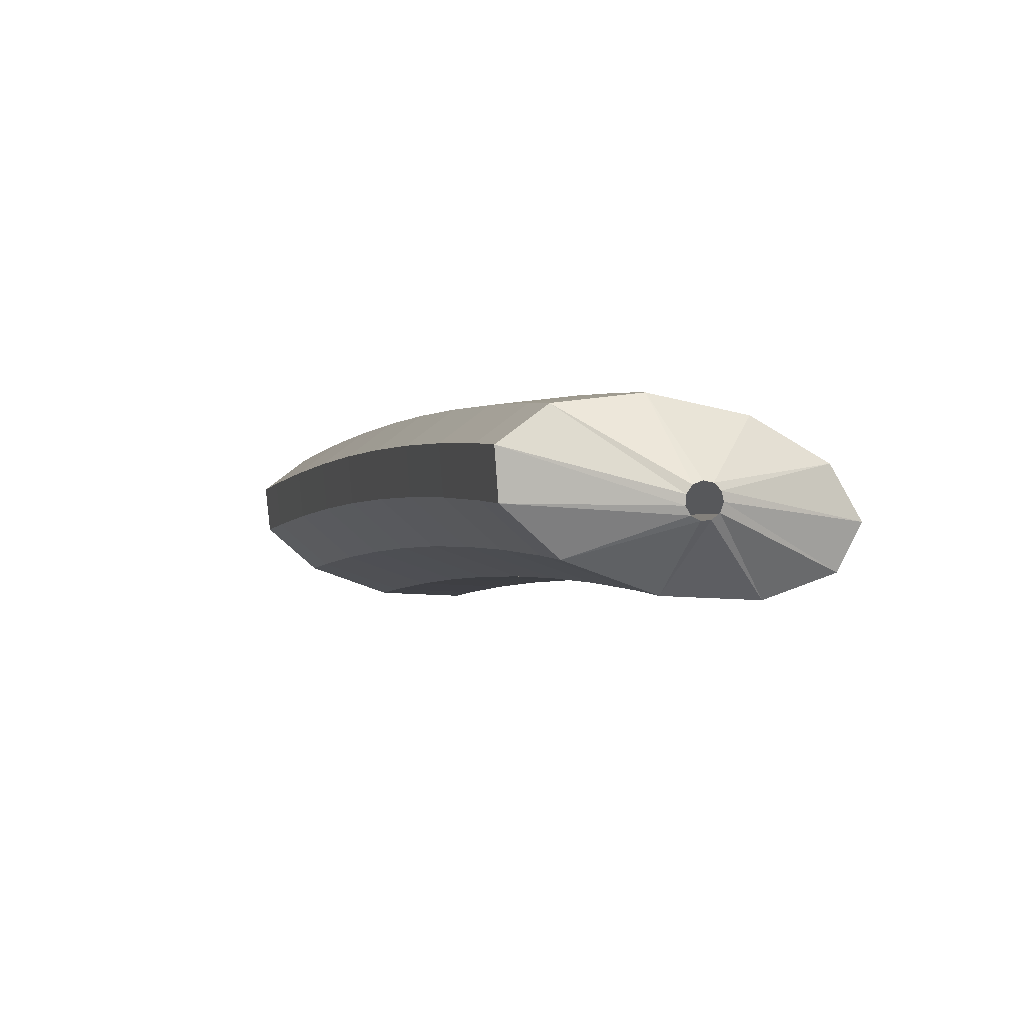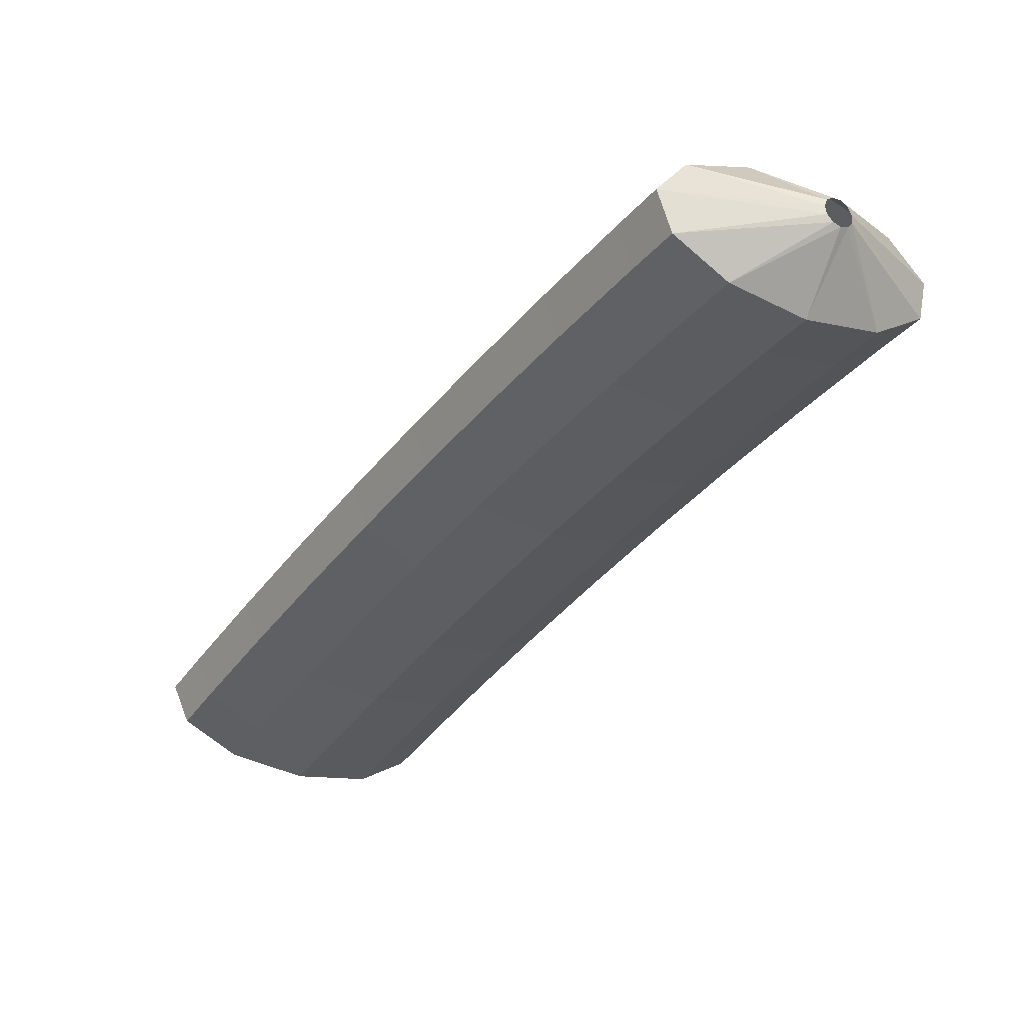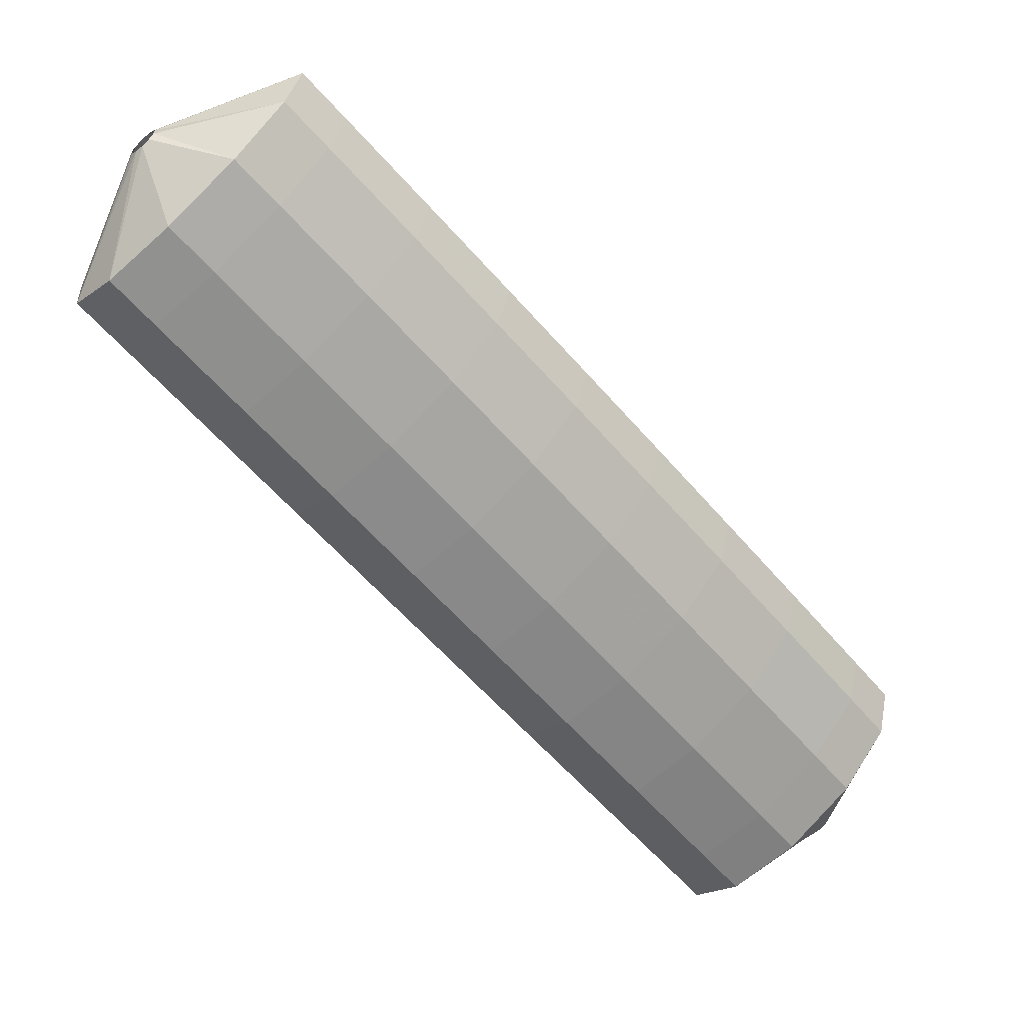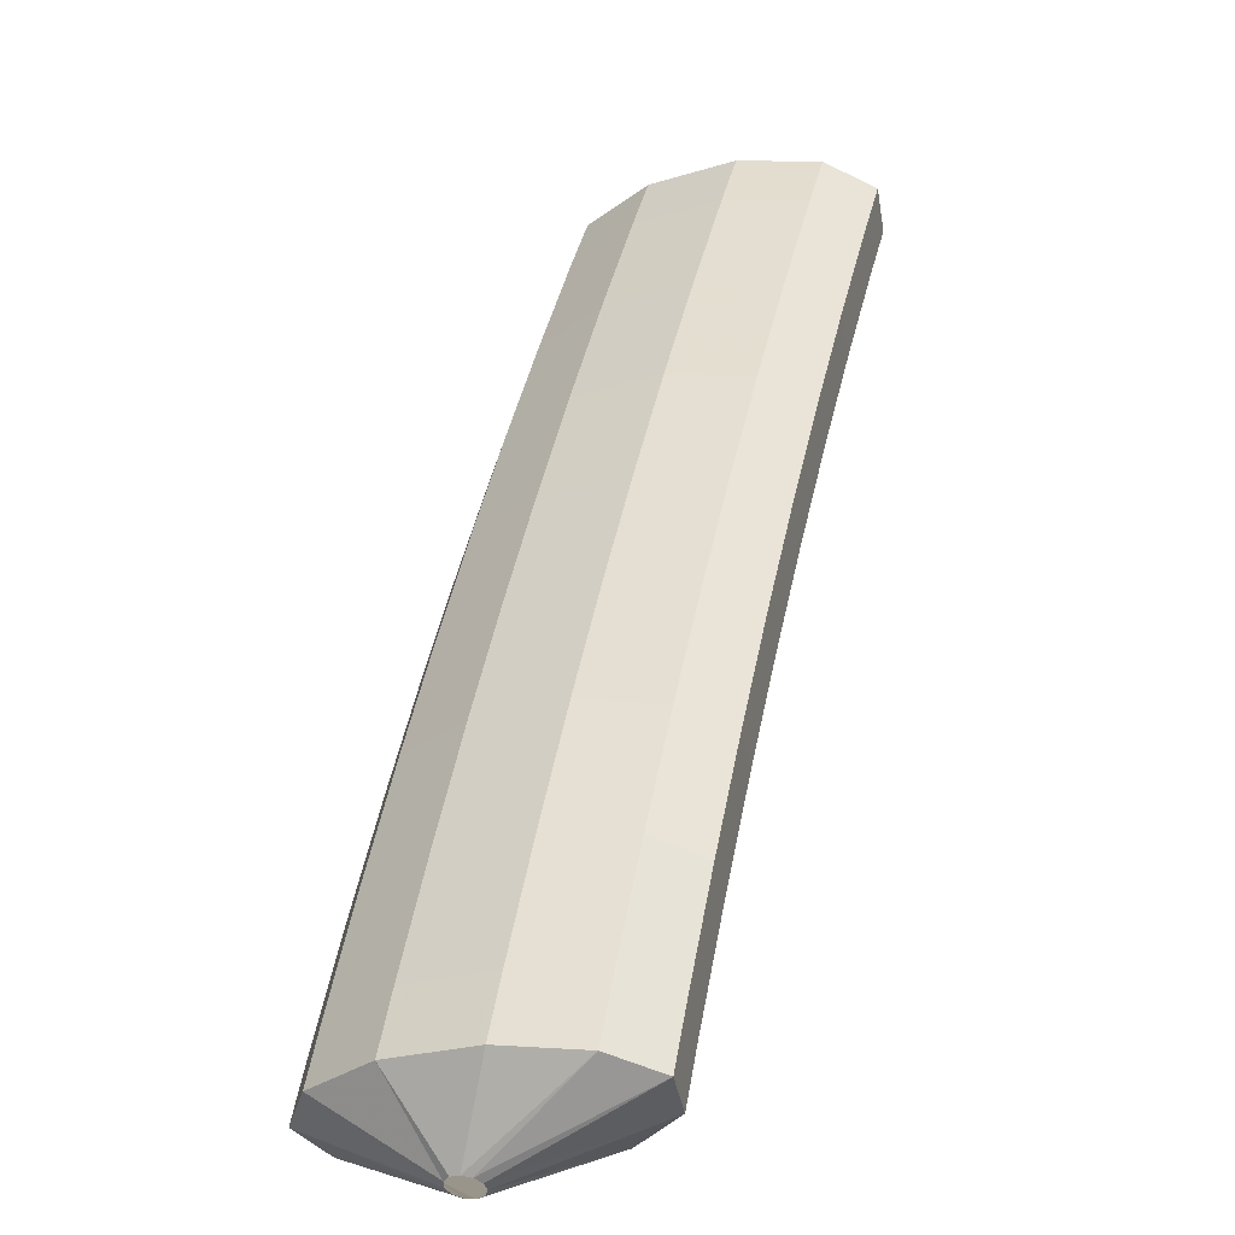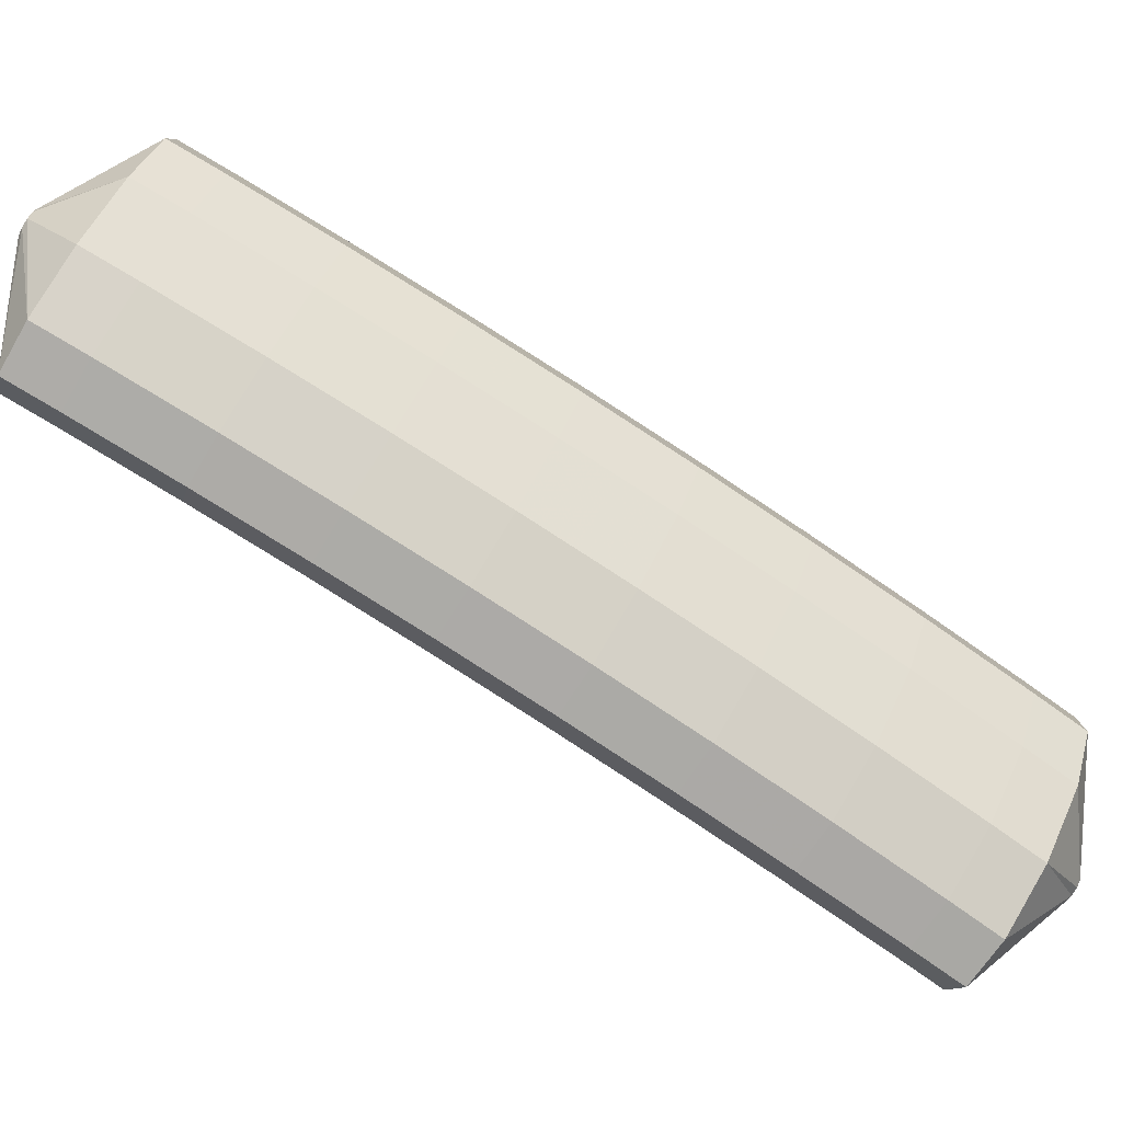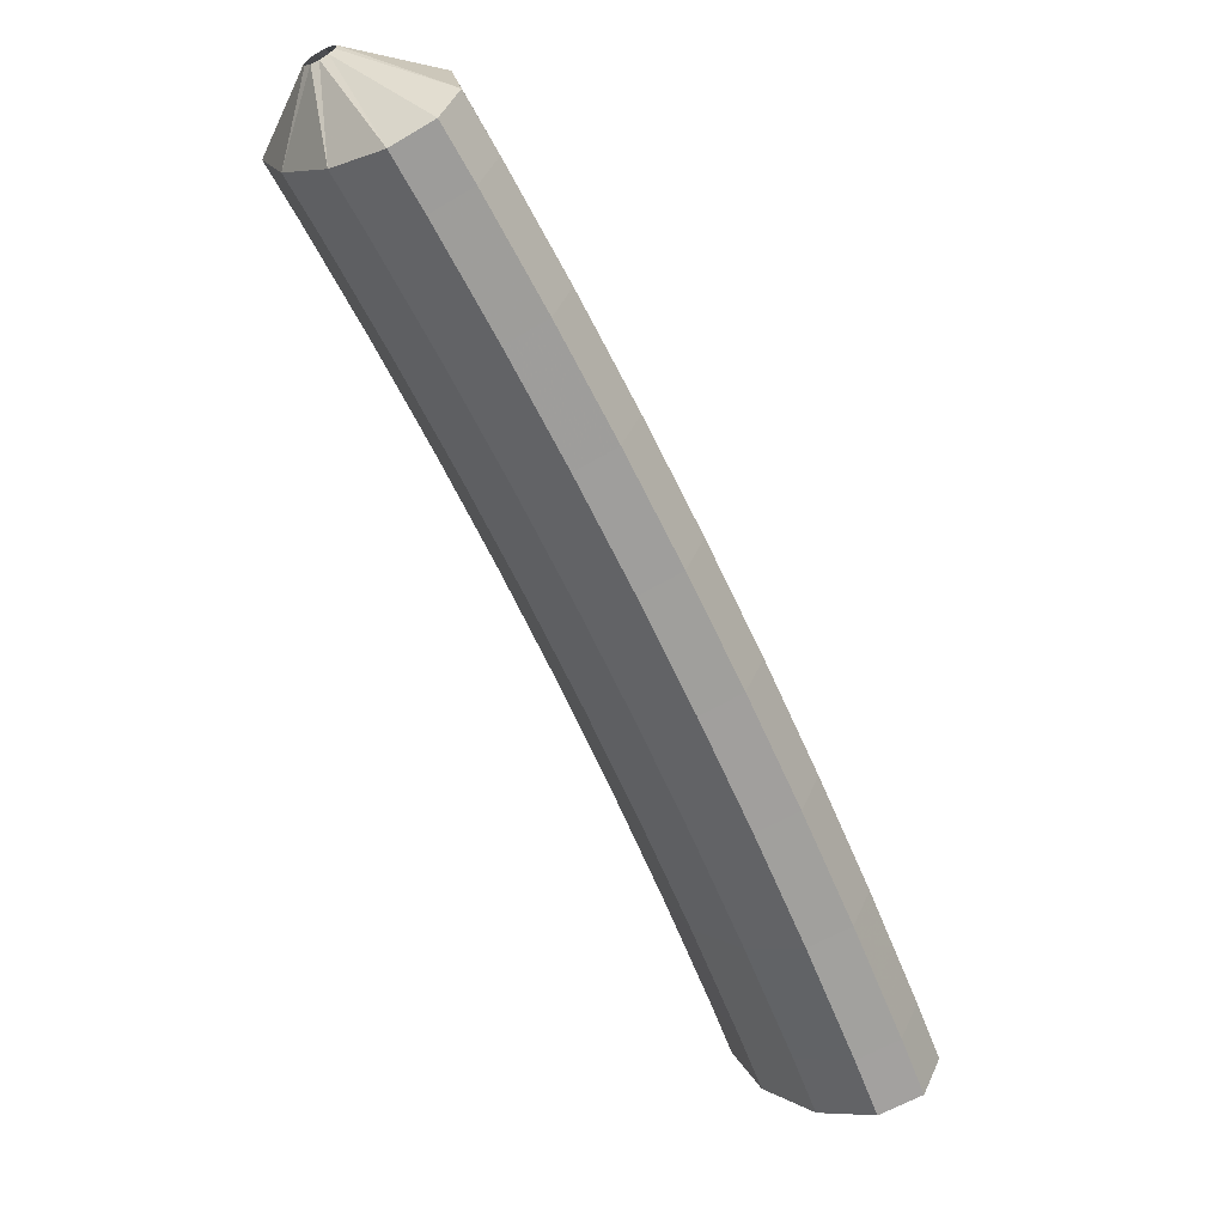
<metadata>
{"format":"obj","ext":"obj","renderer":"f3d","projection":"perspective","resolution":1024,"background":"white","views":[{"elev":29.2,"azim":-164.0,"up":"+Y"},{"elev":22.0,"azim":-5.1,"up":"+Z"},{"elev":52.8,"azim":157.3,"up":"+Z"},{"elev":15.8,"azim":47.3,"up":"+Y"},{"elev":32.9,"azim":-40.9,"up":"+Y"},{"elev":-13.7,"azim":82.2,"up":"+Z"}]}
</metadata>
<code>
g tube1
v 164.7 137.9 184.8
v 164.5 137.9 185
v 164.3 138 185.2
v 164.3 138.2 185.3
v 164.4 138.5 185.5
v 164.6 138.7 185.5
v 164.8 138.7 185.4
v 165 138.7 185.2
v 165.1 138.5 185
v 165.1 138.3 184.8
v 164.9 138.1 184.7
v 164.7 137.9 184.8
v 163.7 137.4 182.2
v 161.4 137 183.5
v 159.8 137.2 184.9
v 159.4 138.2 185.9
v 160.5 139.6 186.3
v 162.6 140.9 185.8
v 165 141.7 184.7
v 167.1 141.8 183.3
v 168.1 141.1 182.1
v 167.7 139.9 181.4
v 166.1 138.6 181.4
v 163.7 137.4 182.2
v 162.8 138.5 180.9
v 160.4 138 182.2
v 158.8 138.3 183.6
v 158.5 139.3 184.6
v 159.5 140.6 185
v 161.6 141.9 184.5
v 164 142.8 183.4
v 166.1 142.9 182
v 167.1 142.2 180.8
v 166.8 141 180.1
v 165.1 139.6 180.1
v 162.8 138.5 180.9
v 161.8 139.5 179.6
v 159.5 139 180.9
v 157.9 139.3 182.3
v 157.5 140.3 183.3
v 158.6 141.7 183.6
v 160.6 143 183.2
v 163.1 143.8 182.1
v 165.2 143.9 180.7
v 166.2 143.2 179.4
v 165.8 142 178.7
v 164.2 140.6 178.8
v 161.8 139.5 179.6
v 160.9 140.6 178.3
v 158.5 140.1 179.6
v 156.9 140.4 181
v 156.6 141.4 182
v 157.6 142.7 182.3
v 159.7 144 181.8
v 162.1 144.9 180.7
v 164.2 145 179.3
v 165.2 144.3 178.1
v 164.9 143.1 177.4
v 163.3 141.7 177.5
v 160.9 140.6 178.3
v 160 141.6 177
v 157.6 141.1 178.3
v 156 141.4 179.6
v 155.6 142.4 180.6
v 156.7 143.7 180.9
v 158.7 145.1 180.4
v 161.2 145.9 179.4
v 163.2 146 178
v 164.3 145.3 176.7
v 163.9 144.1 176.1
v 162.3 142.7 176.1
v 160 141.6 177
v 159 142.6 175.6
v 156.7 142.1 176.9
v 155 142.4 178.3
v 154.7 143.4 179.2
v 155.7 144.8 179.6
v 157.8 146.1 179.1
v 160.2 146.9 178
v 162.3 147 176.6
v 163.3 146.3 175.4
v 163 145.1 174.7
v 161.4 143.7 174.8
v 159 142.6 175.6
v 158.1 143.5 174.3
v 155.7 143 175.5
v 154.1 143.4 176.9
v 153.7 144.4 177.9
v 154.7 145.8 178.2
v 156.8 147.1 177.7
v 159.3 147.9 176.6
v 161.3 148 175.2
v 162.4 147.3 174
v 162 146.1 173.3
v 160.4 144.6 173.4
v 158.1 143.5 174.3
v 157.1 144.5 172.9
v 154.8 144 174.2
v 153.2 144.3 175.5
v 152.8 145.4 176.5
v 153.8 146.7 176.8
v 155.8 148.1 176.3
v 158.3 148.9 175.2
v 160.4 149 173.8
v 161.4 148.3 172.6
v 161.1 147 172
v 159.5 145.6 172.1
v 157.1 144.5 172.9
v 156.2 145.4 171.5
v 153.8 145 172.8
v 152.2 145.3 174.1
v 151.8 146.3 175.1
v 152.8 147.7 175.4
v 154.9 149 174.9
v 157.3 149.9 173.8
v 159.4 149.9 172.4
v 160.5 149.2 171.2
v 160.1 148 170.6
v 158.6 146.6 170.7
v 156.2 145.4 171.5
v 155.3 146.4 170.1
v 152.9 145.9 171.4
v 151.3 146.2 172.7
v 150.9 147.3 173.7
v 151.9 148.7 174
v 153.9 150 173.5
v 156.4 150.8 172.4
v 158.5 150.9 171
v 159.5 150.2 169.8
v 159.2 148.9 169.2
v 157.6 147.5 169.3
v 155.3 146.4 170.1
v 154.3 147.3 168.7
v 152 146.8 170
v 150.3 147.2 171.3
v 149.9 148.2 172.3
v 150.9 149.6 172.5
v 153 150.9 172
v 155.4 151.8 170.9
v 157.5 151.8 169.6
v 158.6 151.1 168.4
v 158.3 149.9 167.8
v 156.7 148.4 167.9
v 154.3 147.3 168.7
v 153.4 148.2 167.3
v 151 147.8 168.6
v 149.4 148.1 169.9
v 149 149.1 170.9
v 150 150.5 171.1
v 152 151.9 170.6
v 154.5 152.7 169.5
v 156.6 152.8 168.2
v 157.6 152.1 167
v 157.3 150.8 166.4
v 155.7 149.4 166.5
v 153.4 148.2 167.3
v 152.5 149.1 165.9
v 150.1 148.6 167.2
v 148.4 149 168.5
v 148 150 169.4
v 149 151.5 169.7
v 151.1 152.8 169.2
v 153.5 153.6 168.1
v 155.6 153.7 166.7
v 156.7 153 165.6
v 156.4 151.7 165
v 154.8 150.2 165.1
v 152.5 149.1 165.9
v 151.5 150 164.5
v 149.2 149.5 165.8
v 147.5 149.9 167.1
v 147.1 150.9 168
v 148.1 152.4 168.2
v 150.1 153.7 167.7
v 152.6 154.5 166.6
v 154.7 154.6 165.3
v 155.7 153.9 164.1
v 155.4 152.6 163.5
v 153.9 151.1 163.7
v 151.5 150 164.5
v 150.6 150.9 163.1
v 148.2 150.4 164.3
v 146.6 150.8 165.6
v 146.1 151.8 166.5
v 147.1 153.2 166.8
v 149.1 154.6 166.2
v 151.6 155.4 165.1
v 153.7 155.5 163.8
v 154.8 154.7 162.7
v 154.5 153.4 162.1
v 152.9 152 162.2
v 150.6 150.9 163.1
v 149.7 151.7 161.6
v 147.3 151.3 162.9
v 145.6 151.6 164.2
v 145.2 152.7 165.1
v 146.2 154.1 165.3
v 148.2 155.5 164.8
v 150.6 156.3 163.7
v 152.7 156.3 162.4
v 153.8 155.6 161.2
v 153.6 154.3 160.6
v 152 152.9 160.8
v 149.7 151.7 161.6
v 148.7 152.6 160.2
v 146.4 152.1 161.4
v 144.7 152.5 162.7
v 144.3 153.5 163.6
v 145.2 155 163.8
v 147.2 156.3 163.3
v 149.7 157.1 162.2
v 151.8 157.2 160.9
v 152.9 156.5 159.7
v 152.6 155.1 159.2
v 151.1 153.7 159.3
v 148.7 152.6 160.2
v 147.7 155.1 159.8
v 147.4 155.1 159.9
v 147.3 155.2 160.1
v 147.2 155.4 160.2
v 147.3 155.7 160.3
v 147.5 155.9 160.3
v 147.7 156 160.2
v 148 155.9 160
v 148.1 155.7 159.9
v 148.1 155.5 159.7
v 147.9 155.2 159.7
v 147.7 155.1 159.8
f 1 2 14
f 14 13 1
f 2 3 15
f 15 14 2
f 3 4 16
f 16 15 3
f 4 5 17
f 17 16 4
f 5 6 18
f 18 17 5
f 6 7 19
f 19 18 6
f 7 8 20
f 20 19 7
f 8 9 21
f 21 20 8
f 9 10 22
f 22 21 9
f 10 11 23
f 23 22 10
f 11 12 24
f 24 23 11
f 13 14 26
f 26 25 13
f 14 15 27
f 27 26 14
f 15 16 28
f 28 27 15
f 16 17 29
f 29 28 16
f 17 18 30
f 30 29 17
f 18 19 31
f 31 30 18
f 19 20 32
f 32 31 19
f 20 21 33
f 33 32 20
f 21 22 34
f 34 33 21
f 22 23 35
f 35 34 22
f 23 24 36
f 36 35 23
f 25 26 38
f 38 37 25
f 26 27 39
f 39 38 26
f 27 28 40
f 40 39 27
f 28 29 41
f 41 40 28
f 29 30 42
f 42 41 29
f 30 31 43
f 43 42 30
f 31 32 44
f 44 43 31
f 32 33 45
f 45 44 32
f 33 34 46
f 46 45 33
f 34 35 47
f 47 46 34
f 35 36 48
f 48 47 35
f 37 38 50
f 50 49 37
f 38 39 51
f 51 50 38
f 39 40 52
f 52 51 39
f 40 41 53
f 53 52 40
f 41 42 54
f 54 53 41
f 42 43 55
f 55 54 42
f 43 44 56
f 56 55 43
f 44 45 57
f 57 56 44
f 45 46 58
f 58 57 45
f 46 47 59
f 59 58 46
f 47 48 60
f 60 59 47
f 49 50 62
f 62 61 49
f 50 51 63
f 63 62 50
f 51 52 64
f 64 63 51
f 52 53 65
f 65 64 52
f 53 54 66
f 66 65 53
f 54 55 67
f 67 66 54
f 55 56 68
f 68 67 55
f 56 57 69
f 69 68 56
f 57 58 70
f 70 69 57
f 58 59 71
f 71 70 58
f 59 60 72
f 72 71 59
f 61 62 74
f 74 73 61
f 62 63 75
f 75 74 62
f 63 64 76
f 76 75 63
f 64 65 77
f 77 76 64
f 65 66 78
f 78 77 65
f 66 67 79
f 79 78 66
f 67 68 80
f 80 79 67
f 68 69 81
f 81 80 68
f 69 70 82
f 82 81 69
f 70 71 83
f 83 82 70
f 71 72 84
f 84 83 71
f 73 74 86
f 86 85 73
f 74 75 87
f 87 86 74
f 75 76 88
f 88 87 75
f 76 77 89
f 89 88 76
f 77 78 90
f 90 89 77
f 78 79 91
f 91 90 78
f 79 80 92
f 92 91 79
f 80 81 93
f 93 92 80
f 81 82 94
f 94 93 81
f 82 83 95
f 95 94 82
f 83 84 96
f 96 95 83
f 85 86 98
f 98 97 85
f 86 87 99
f 99 98 86
f 87 88 100
f 100 99 87
f 88 89 101
f 101 100 88
f 89 90 102
f 102 101 89
f 90 91 103
f 103 102 90
f 91 92 104
f 104 103 91
f 92 93 105
f 105 104 92
f 93 94 106
f 106 105 93
f 94 95 107
f 107 106 94
f 95 96 108
f 108 107 95
f 97 98 110
f 110 109 97
f 98 99 111
f 111 110 98
f 99 100 112
f 112 111 99
f 100 101 113
f 113 112 100
f 101 102 114
f 114 113 101
f 102 103 115
f 115 114 102
f 103 104 116
f 116 115 103
f 104 105 117
f 117 116 104
f 105 106 118
f 118 117 105
f 106 107 119
f 119 118 106
f 107 108 120
f 120 119 107
f 109 110 122
f 122 121 109
f 110 111 123
f 123 122 110
f 111 112 124
f 124 123 111
f 112 113 125
f 125 124 112
f 113 114 126
f 126 125 113
f 114 115 127
f 127 126 114
f 115 116 128
f 128 127 115
f 116 117 129
f 129 128 116
f 117 118 130
f 130 129 117
f 118 119 131
f 131 130 118
f 119 120 132
f 132 131 119
f 121 122 134
f 134 133 121
f 122 123 135
f 135 134 122
f 123 124 136
f 136 135 123
f 124 125 137
f 137 136 124
f 125 126 138
f 138 137 125
f 126 127 139
f 139 138 126
f 127 128 140
f 140 139 127
f 128 129 141
f 141 140 128
f 129 130 142
f 142 141 129
f 130 131 143
f 143 142 130
f 131 132 144
f 144 143 131
f 133 134 146
f 146 145 133
f 134 135 147
f 147 146 134
f 135 136 148
f 148 147 135
f 136 137 149
f 149 148 136
f 137 138 150
f 150 149 137
f 138 139 151
f 151 150 138
f 139 140 152
f 152 151 139
f 140 141 153
f 153 152 140
f 141 142 154
f 154 153 141
f 142 143 155
f 155 154 142
f 143 144 156
f 156 155 143
f 145 146 158
f 158 157 145
f 146 147 159
f 159 158 146
f 147 148 160
f 160 159 147
f 148 149 161
f 161 160 148
f 149 150 162
f 162 161 149
f 150 151 163
f 163 162 150
f 151 152 164
f 164 163 151
f 152 153 165
f 165 164 152
f 153 154 166
f 166 165 153
f 154 155 167
f 167 166 154
f 155 156 168
f 168 167 155
f 157 158 170
f 170 169 157
f 158 159 171
f 171 170 158
f 159 160 172
f 172 171 159
f 160 161 173
f 173 172 160
f 161 162 174
f 174 173 161
f 162 163 175
f 175 174 162
f 163 164 176
f 176 175 163
f 164 165 177
f 177 176 164
f 165 166 178
f 178 177 165
f 166 167 179
f 179 178 166
f 167 168 180
f 180 179 167
f 169 170 182
f 182 181 169
f 170 171 183
f 183 182 170
f 171 172 184
f 184 183 171
f 172 173 185
f 185 184 172
f 173 174 186
f 186 185 173
f 174 175 187
f 187 186 174
f 175 176 188
f 188 187 175
f 176 177 189
f 189 188 176
f 177 178 190
f 190 189 177
f 178 179 191
f 191 190 178
f 179 180 192
f 192 191 179
f 181 182 194
f 194 193 181
f 182 183 195
f 195 194 182
f 183 184 196
f 196 195 183
f 184 185 197
f 197 196 184
f 185 186 198
f 198 197 185
f 186 187 199
f 199 198 186
f 187 188 200
f 200 199 187
f 188 189 201
f 201 200 188
f 189 190 202
f 202 201 189
f 190 191 203
f 203 202 190
f 191 192 204
f 204 203 191
f 193 194 206
f 206 205 193
f 194 195 207
f 207 206 194
f 195 196 208
f 208 207 195
f 196 197 209
f 209 208 196
f 197 198 210
f 210 209 197
f 198 199 211
f 211 210 198
f 199 200 212
f 212 211 199
f 200 201 213
f 213 212 200
f 201 202 214
f 214 213 201
f 202 203 215
f 215 214 202
f 203 204 216
f 216 215 203
f 205 206 218
f 218 217 205
f 206 207 219
f 219 218 206
f 207 208 220
f 220 219 207
f 208 209 221
f 221 220 208
f 209 210 222
f 222 221 209
f 210 211 223
f 223 222 210
f 211 212 224
f 224 223 211
f 212 213 225
f 225 224 212
f 213 214 226
f 226 225 213
f 214 215 227
f 227 226 214
f 215 216 228
f 228 227 215
g

</code>
